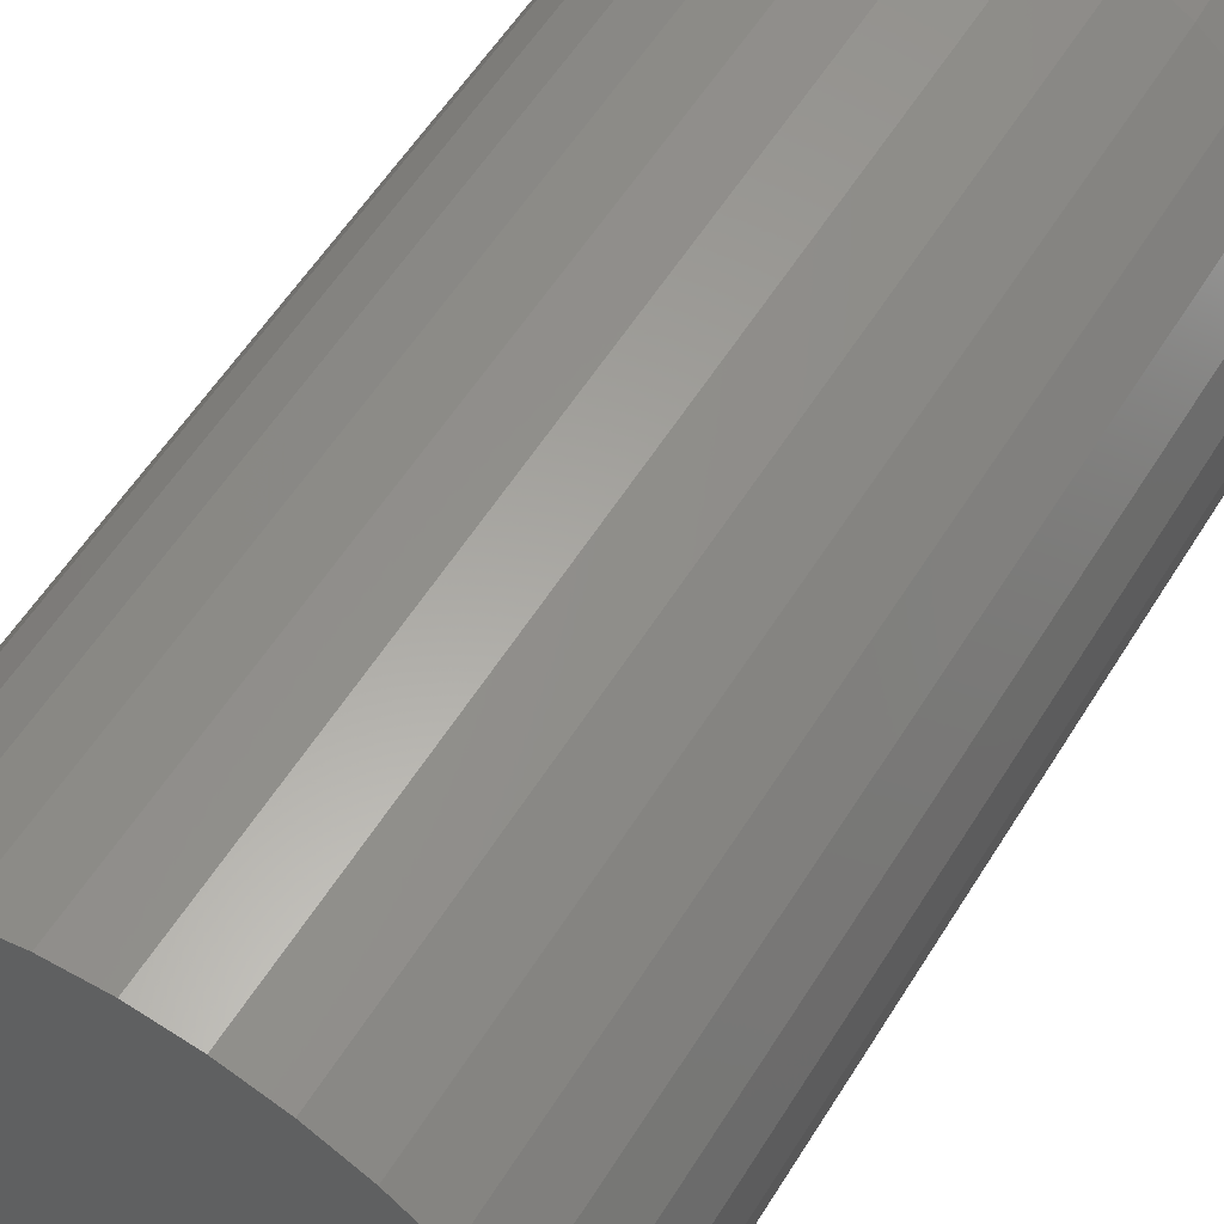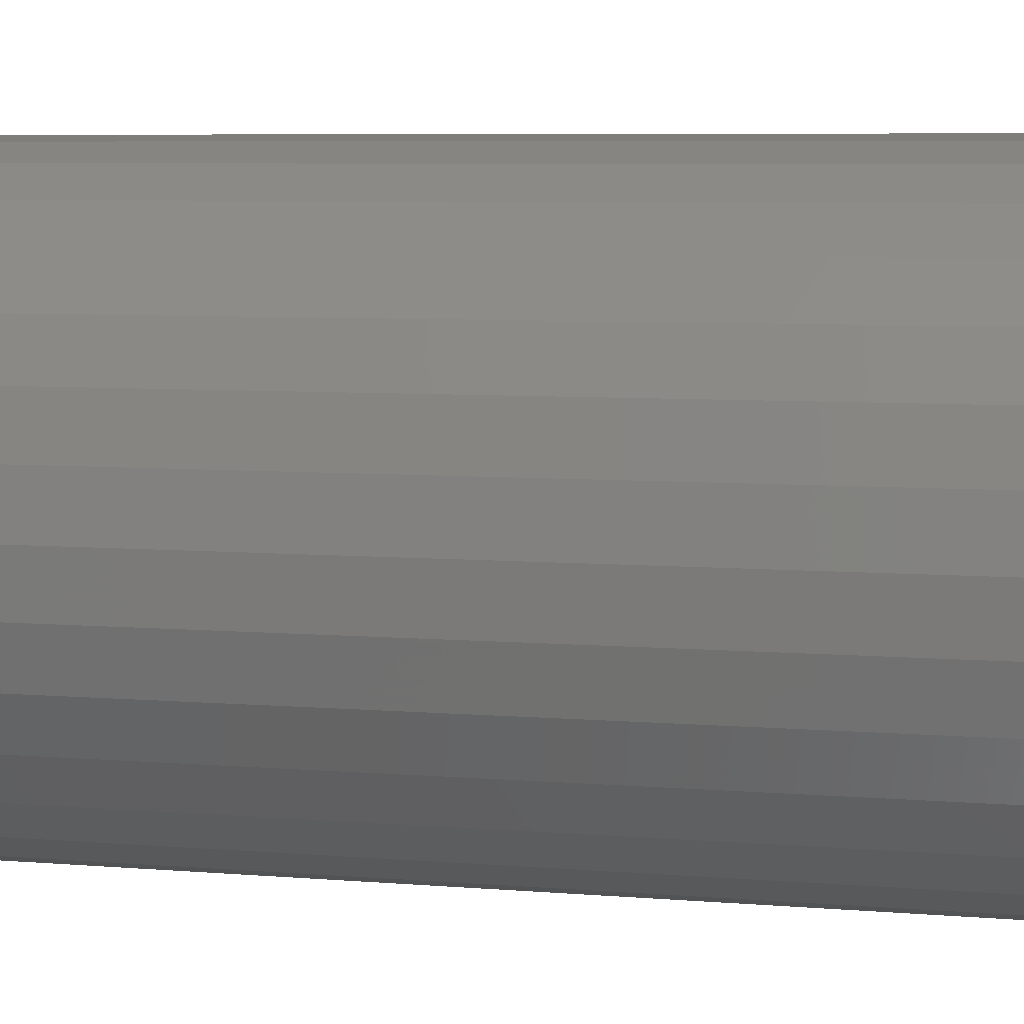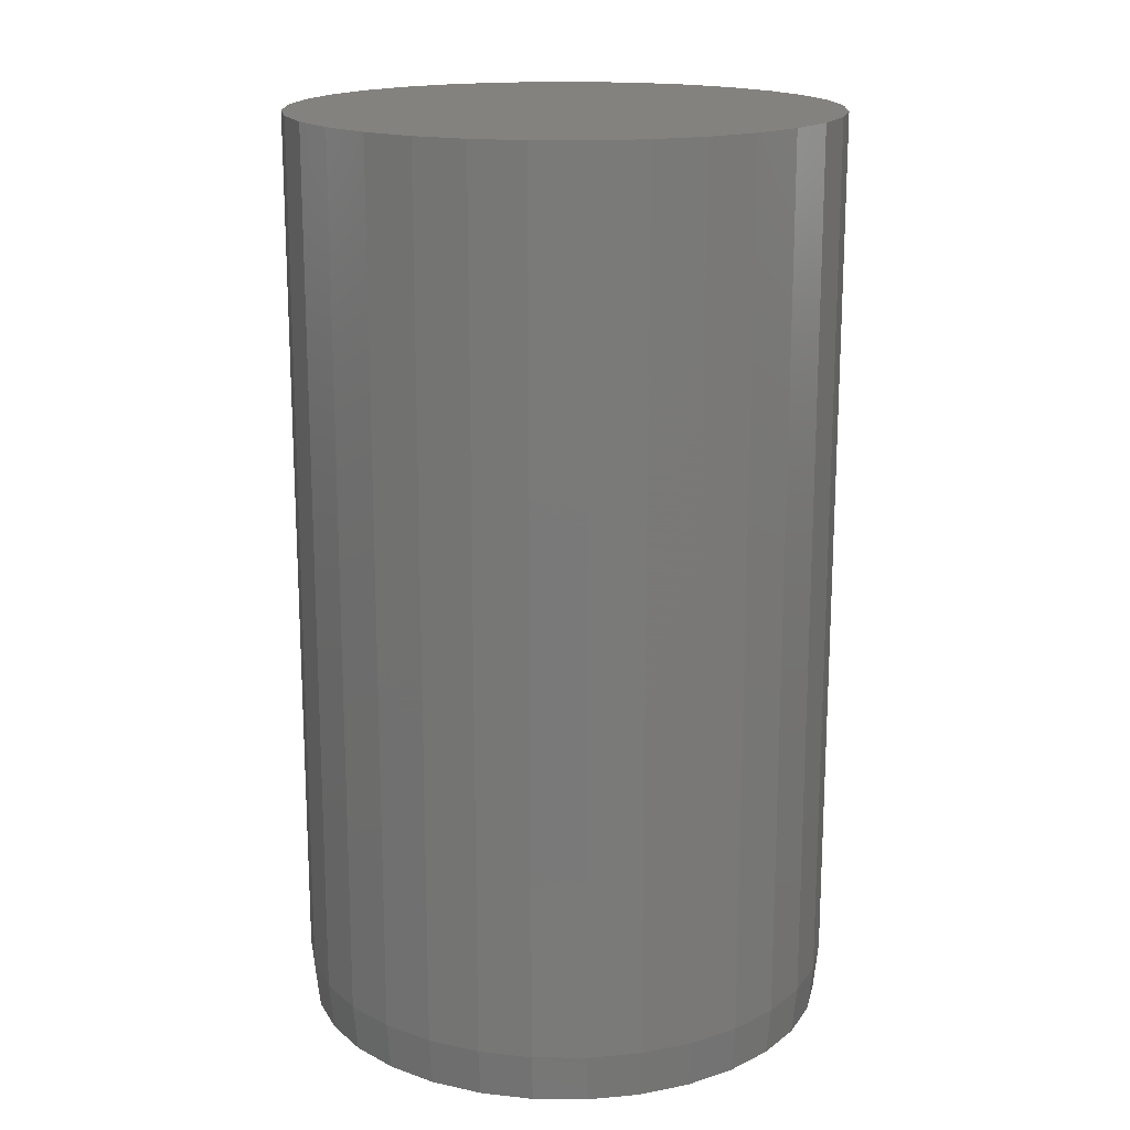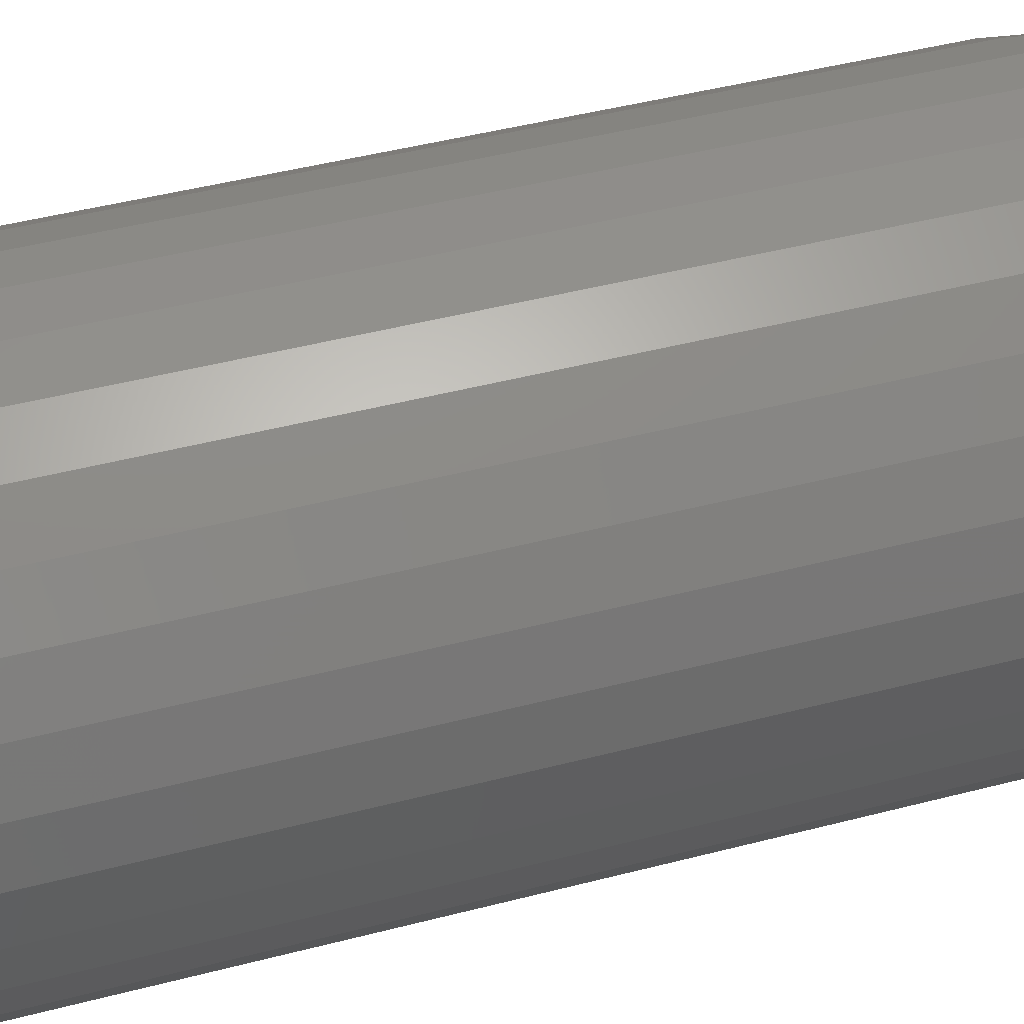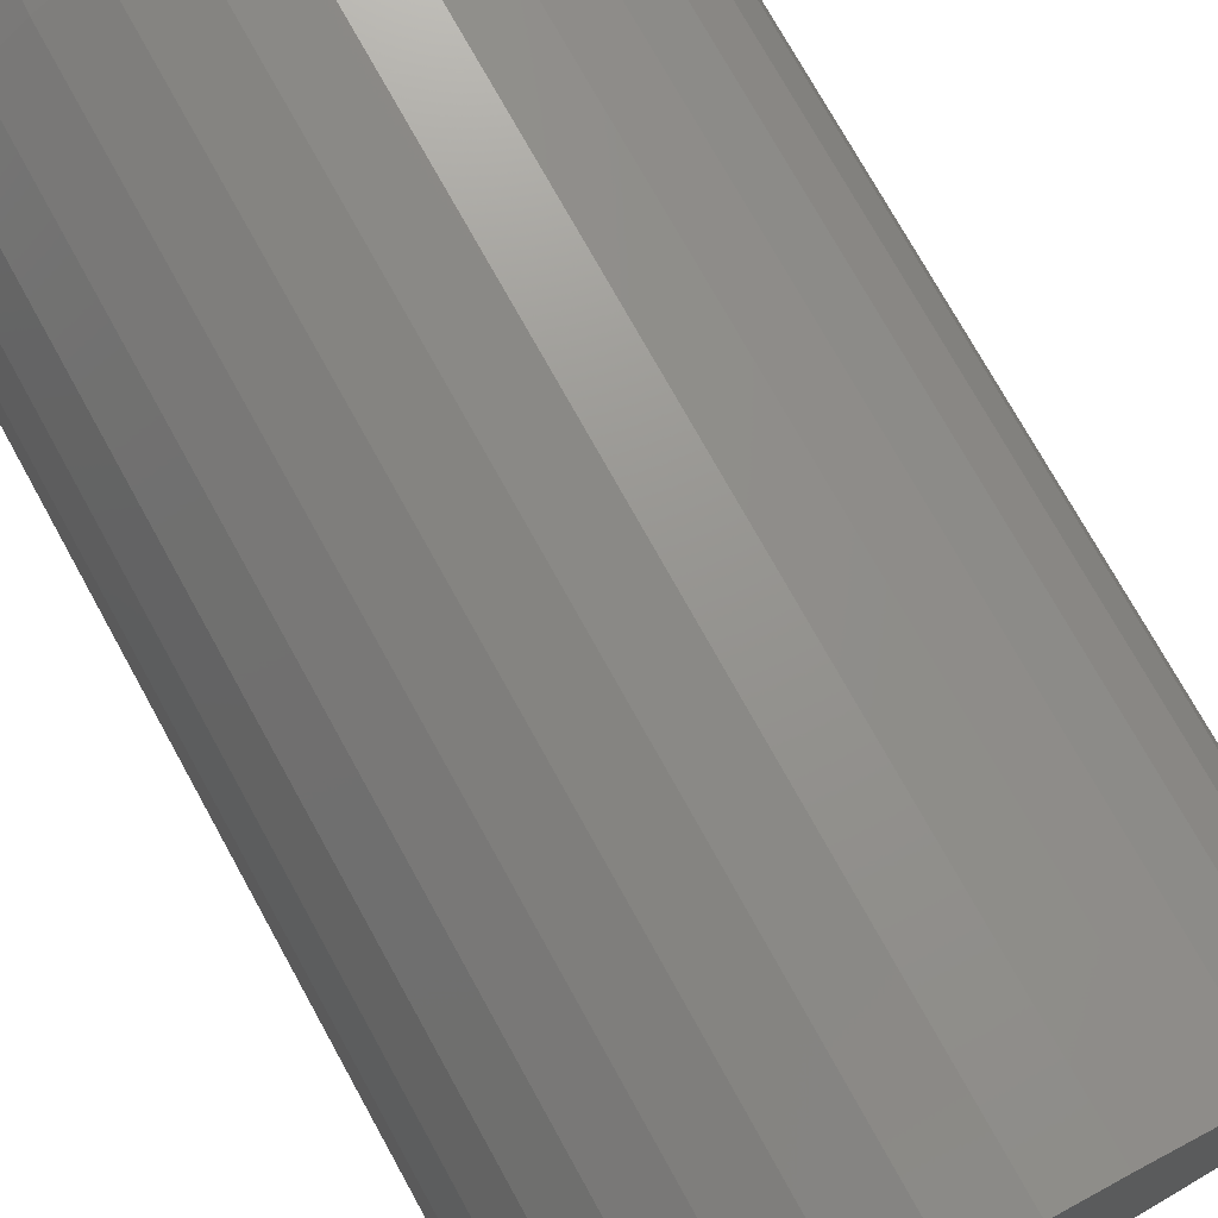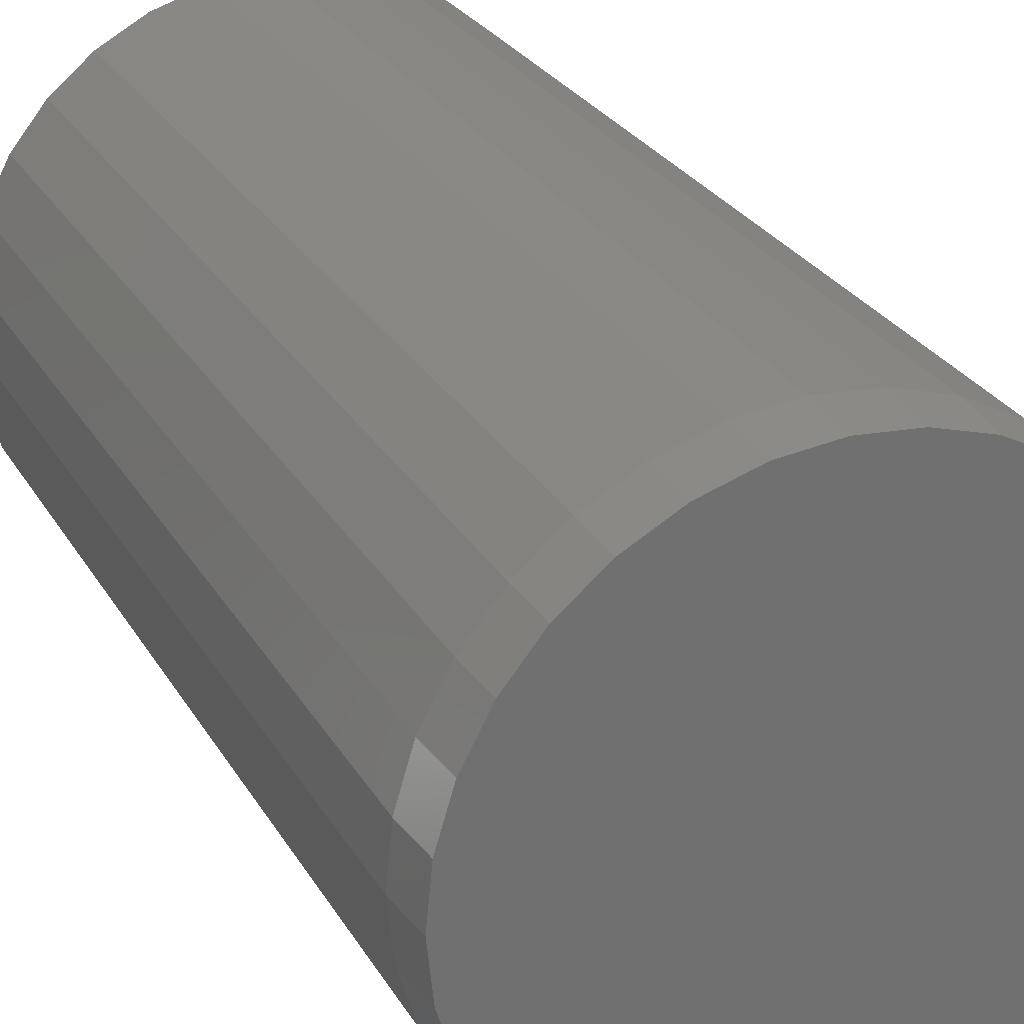
<metadata>
{"format":"stl","ext":"stl","renderer":"f3d","projection":"perspective","resolution":1024,"background":"white","views":[{"elev":58.2,"azim":-148.2,"up":"+Z"},{"elev":6.4,"azim":104.3,"up":"+Z"},{"elev":17.2,"azim":-94.5,"up":"+Y"},{"elev":48.5,"azim":-106.0,"up":"+Z"},{"elev":74.0,"azim":151.1,"up":"+Z"},{"elev":27.5,"azim":-24.7,"up":"+Z"}]}
</metadata>
<code>
# stl→obj: 96 verts, 188 faces
v -0.08012 -0.75 0.4259
v 0.08933 -0.75 0.4259
v 0.004605 -0.75 0.4343
v 0.1708 -0.75 0.4012
v -0.1616 -0.75 0.4012
v 0.2459 -0.75 0.3611
v -0.2367 -0.75 0.3611
v 0.3117 -0.75 0.3071
v -0.3025 -0.75 0.3071
v 0.3657 -0.75 0.2413
v -0.3565 -0.75 0.2413
v 0.4058 -0.75 0.1662
v -0.3966 -0.75 0.1662
v 0.4306 -0.75 0.08473
v -0.4213 -0.75 0.08473
v 0.4389 -0.75 -1.546e-16
v -0.4297 -0.75 1.566e-08
v 0.4306 -0.75 -0.08473
v -0.4213 -0.75 -0.08473
v 0.4058 -0.75 -0.1662
v -0.3966 -0.75 -0.1662
v 0.3657 -0.75 -0.2413
v -0.3565 -0.75 -0.2413
v 0.3117 -0.75 -0.3071
v -0.3025 -0.75 -0.3071
v 0.2459 -0.75 -0.3611
v -0.2367 -0.75 -0.3611
v 0.1708 -0.75 -0.4012
v -0.1616 -0.75 -0.4012
v 0.08933 -0.75 -0.4259
v -0.08012 -0.75 -0.4259
v 0.004605 -0.75 -0.4343
v 0.4467 0.75 -5.414e-17
v 0.4467 -0.6719 -1.624e-16
v 0.4382 0.75 -0.08625
v 0.4382 -0.6719 -0.08625
v 0.4131 0.75 -0.1692
v 0.4131 -0.6719 -0.1692
v 0.3722 0.75 -0.2456
v 0.3722 -0.6719 -0.2456
v 0.3172 0.75 -0.3126
v 0.3172 -0.6719 -0.3126
v 0.2502 0.75 -0.3676
v 0.2502 -0.6719 -0.3676
v 0.1738 0.75 -0.4085
v 0.1738 -0.6719 -0.4085
v 0.09086 0.75 -0.4336
v 0.09086 -0.6719 -0.4336
v 0.004605 0.75 -0.4421
v 0.004605 -0.6719 -0.4421
v -0.08165 0.75 -0.4336
v -0.08165 -0.6719 -0.4336
v -0.1646 0.75 -0.4085
v -0.1646 -0.6719 -0.4085
v -0.241 0.75 -0.3676
v -0.241 -0.6719 -0.3676
v -0.308 0.75 -0.3126
v -0.308 -0.6719 -0.3126
v -0.363 0.75 -0.2456
v -0.363 -0.6719 -0.2456
v -0.4038 0.75 -0.1692
v -0.4038 -0.6719 -0.1692
v -0.429 0.75 -0.08625
v -0.429 -0.6719 -0.08625
v -0.4375 0.75 5.414e-17
v -0.4375 -0.6719 5.414e-17
v -0.429 0.75 0.08625
v -0.429 -0.6719 0.08625
v -0.4038 0.75 0.1692
v -0.4038 -0.6719 0.1692
v -0.363 0.75 0.2456
v -0.363 -0.6719 0.2456
v -0.308 0.75 0.3126
v -0.308 -0.6719 0.3126
v -0.241 0.75 0.3676
v -0.241 -0.6719 0.3676
v -0.1646 0.75 0.4085
v -0.1646 -0.6719 0.4085
v -0.08165 0.75 0.4336
v -0.08165 -0.6719 0.4336
v 0.004605 0.75 0.4421
v 0.004605 -0.6719 0.4421
v 0.09086 0.75 0.4336
v 0.09086 -0.6719 0.4336
v 0.1738 0.75 0.4085
v 0.1738 -0.6719 0.4085
v 0.2502 0.75 0.3676
v 0.2502 -0.6719 0.3676
v 0.3172 0.75 0.3126
v 0.3172 -0.6719 0.3126
v 0.3722 0.75 0.2456
v 0.3722 -0.6719 0.2456
v 0.4131 0.75 0.1692
v 0.4131 -0.6719 0.1692
v 0.4382 0.75 0.08625
v 0.4382 -0.6719 0.08625
f 1 2 3
f 2 1 4
f 4 1 5
f 4 5 6
f 6 5 7
f 6 7 8
f 8 7 9
f 8 9 10
f 10 9 11
f 10 11 12
f 12 11 13
f 12 13 14
f 14 13 15
f 14 15 16
f 16 15 17
f 16 17 18
f 18 17 19
f 18 19 20
f 20 19 21
f 20 21 22
f 22 21 23
f 22 23 24
f 24 23 25
f 24 25 26
f 26 25 27
f 26 27 28
f 28 27 29
f 28 29 30
f 30 29 31
f 30 31 32
f 33 34 35
f 35 34 36
f 35 36 37
f 37 36 38
f 37 38 39
f 39 38 40
f 39 40 41
f 41 40 42
f 41 42 43
f 43 42 44
f 43 44 45
f 45 44 46
f 45 46 47
f 47 46 48
f 47 48 49
f 49 48 50
f 49 50 51
f 51 50 52
f 51 52 53
f 53 52 54
f 53 54 55
f 55 54 56
f 55 56 57
f 57 56 58
f 57 58 59
f 59 58 60
f 59 60 61
f 61 60 62
f 61 62 63
f 63 62 64
f 63 64 65
f 65 64 66
f 65 66 67
f 67 66 68
f 67 68 69
f 69 68 70
f 69 70 71
f 71 70 72
f 71 72 73
f 73 72 74
f 73 74 75
f 75 74 76
f 75 76 77
f 77 76 78
f 77 78 79
f 79 78 80
f 79 80 81
f 81 80 82
f 81 82 83
f 83 82 84
f 83 84 85
f 85 84 86
f 85 86 87
f 87 86 88
f 87 88 89
f 89 88 90
f 89 90 91
f 91 90 92
f 91 92 93
f 93 92 94
f 93 94 95
f 95 94 96
f 95 96 33
f 33 96 34
f 50 31 52
f 52 31 29
f 52 29 54
f 54 29 27
f 54 27 56
f 56 27 25
f 56 25 58
f 58 25 23
f 58 23 60
f 60 23 21
f 60 21 62
f 62 21 19
f 62 19 64
f 64 19 17
f 64 17 66
f 31 50 32
f 32 50 48
f 32 48 30
f 30 48 46
f 30 46 28
f 28 46 44
f 28 44 26
f 26 44 42
f 26 42 24
f 24 42 40
f 24 40 22
f 22 40 38
f 22 38 20
f 20 38 36
f 20 36 18
f 18 36 34
f 18 34 16
f 82 2 84
f 84 2 4
f 84 4 86
f 86 4 6
f 86 6 88
f 88 6 8
f 88 8 90
f 90 8 10
f 90 10 92
f 92 10 12
f 92 12 94
f 94 12 14
f 94 14 96
f 96 14 16
f 96 16 34
f 2 82 3
f 3 82 80
f 3 80 1
f 1 80 78
f 1 78 5
f 5 78 76
f 5 76 7
f 7 76 74
f 7 74 9
f 9 74 72
f 9 72 11
f 11 72 70
f 11 70 13
f 13 70 68
f 13 68 15
f 15 68 66
f 15 66 17
f 81 83 79
f 49 51 47
f 47 51 53
f 47 53 45
f 45 53 55
f 45 55 43
f 43 55 57
f 43 57 41
f 41 57 59
f 41 59 39
f 39 59 61
f 39 61 37
f 37 61 63
f 37 63 35
f 35 63 65
f 35 65 33
f 33 65 67
f 33 67 95
f 95 67 69
f 95 69 93
f 93 69 71
f 93 71 91
f 91 71 73
f 91 73 89
f 89 73 75
f 89 75 87
f 87 75 77
f 87 77 85
f 85 77 79
f 85 79 83

</code>
